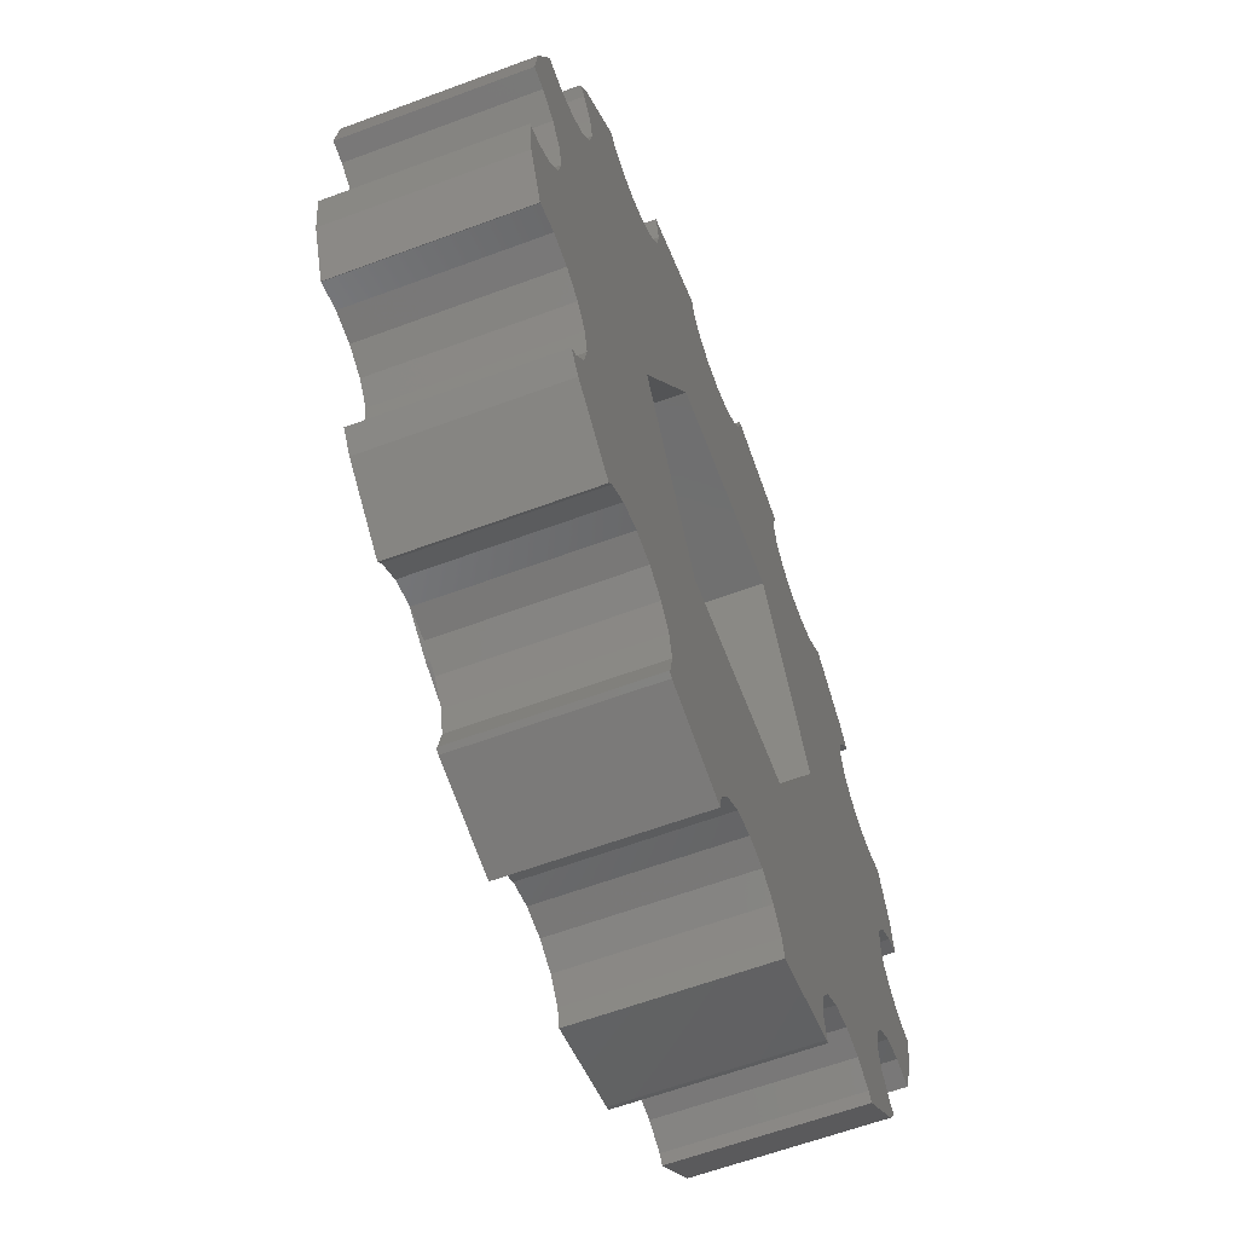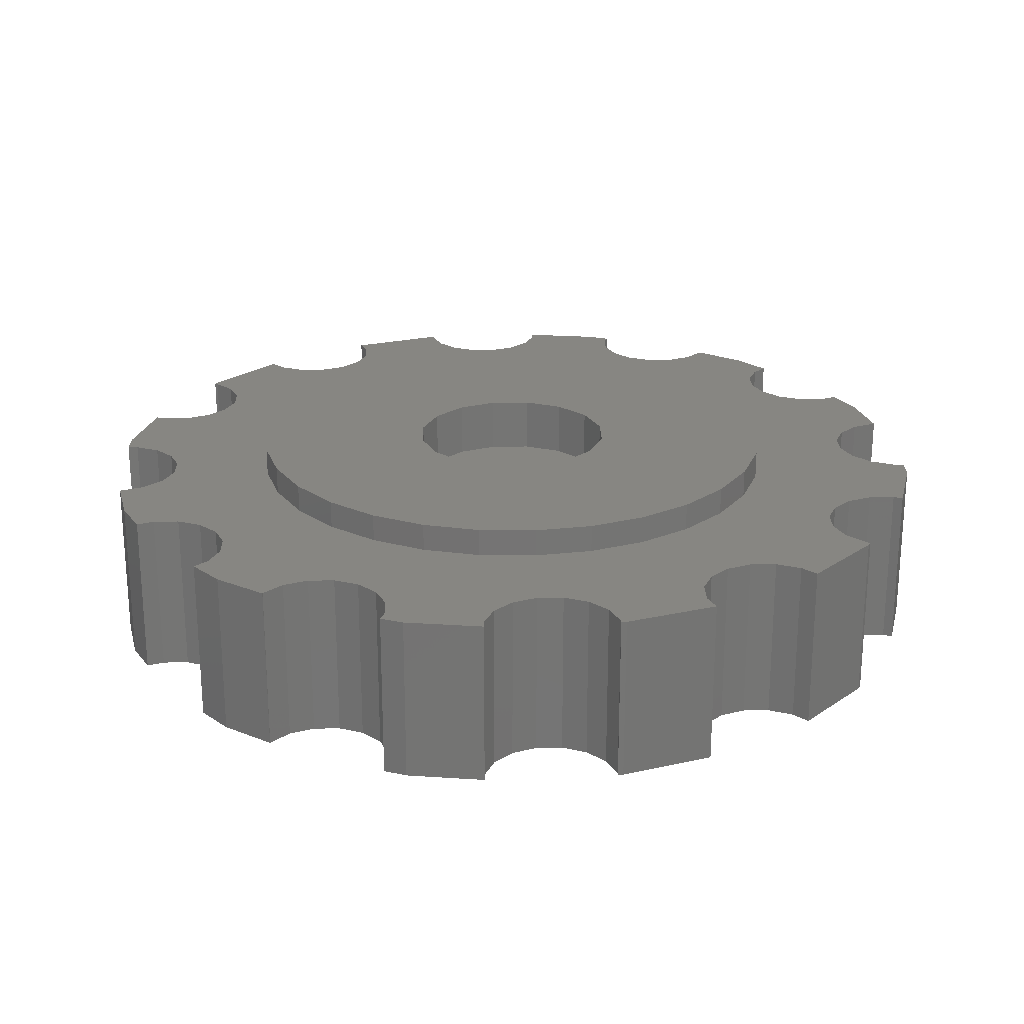
<metadata>
{"format":"stl","ext":"stl","renderer":"f3d","projection":"perspective","resolution":1024,"background":"white","views":[{"elev":-61.4,"azim":110.8,"up":"+Y"},{"elev":23.0,"azim":-35.0,"up":"+Z"}]}
</metadata>
<code>
# stl→obj: 360 verts, 716 faces
v -0.4592 -6.891 -1.5
v 0 -6.8 -1.5
v 0 -6.8 1.5
v -0.4592 -6.891 1.5
v -0.4592 6.891 -1.5
v -0.4592 6.891 1.5
v 0 6.8 -1.5
v 0 6.8 1.5
v -0.5226 -4.973 1.5
v 0.5226 -4.973 1.5
v 0.5226 -4.973 2
v -0.5226 -4.973 2
v 0 -1.85 2
v -0.5226 4.973 1.5
v -0.5226 4.973 2
v 0.5226 4.973 1.5
v 0 1.85 2
v 0.5226 4.973 2
v -0.708 -1.709 1
v -0.708 -1.709 2
v 0 -1.85 1
v -0.708 1.709 1
v 0 1.85 1
v -0.708 1.709 2
v -0.8485 -7.151 -1.5
v -0.8485 -7.151 1.5
v -0.8485 7.151 -1.5
v -0.8485 7.151 1.5
v -1.109 -7.541 -1.5
v -1.109 -7.541 1.5
v -1.109 7.541 -1.5
v -1.109 7.541 1.5
v -1.178 -7.889 -1.5
v -1.178 -7.889 1.5
v -1.178 7.889 -1.5
v -1.178 7.889 1.5
v -1.308 -1.308 1
v -1.308 1.308 1
v -1.308 -1.308 2
v -1.308 1.308 2
v -1.545 -4.755 1.5
v -1.545 -4.755 2
v -1.545 4.755 1.5
v -1.545 4.755 2
v -1.709 -0.708 1
v -1.709 0.708 1
v -1.709 -0.708 2
v -1.709 0.708 2
v -1.75 -3.031 -1.5
v -1.75 -3.031 0.8
v 1.75 -3.031 -1.5
v -1.75 3.031 0.8
v 1.75 -3.031 0.8
v -1.75 3.031 -1.5
v 1.75 3.031 -1.5
v 1.75 3.031 0.8
v -1.85 0 1
v -1.85 0 2
v -2.5 -4.33 1.5
v -2.5 -4.33 2
v -2.5 4.33 1.5
v -2.5 4.33 2
v -2.8 -6.928 -1.5
v -2.8 -6.928 1.5
v -2.8 6.928 -1.5
v -2.8 6.928 1.5
v -2.837 -7.48 -1.5
v -2.837 -7.48 1.5
v -2.837 7.48 -1.5
v -2.837 7.48 1.5
v -2.891 -6.469 -1.5
v -2.891 -6.469 1.5
v -2.891 -7.387 -1.5
v -2.891 -7.387 1.5
v -2.891 6.469 -1.5
v -2.891 6.469 1.5
v -2.891 7.387 -1.5
v -2.891 7.387 1.5
v -2.923 -7.435 -1.5
v -2.923 -7.435 1.5
v -2.923 7.435 -1.5
v -2.923 7.435 1.5
v -3.151 -6.08 -1.5
v -3.151 -6.08 1.5
v -3.151 6.08 -1.5
v -3.151 6.08 1.5
v -3.346 -3.716 1.5
v -3.346 -3.716 2
v -3.346 3.716 1.5
v -3.346 3.716 2
v -3.5 0 -1.5
v -3.5 0 0.8
v -3.541 -5.82 -1.5
v -3.541 -5.82 1.5
v -3.541 5.82 -1.5
v -3.541 5.82 1.5
v -4 -5.728 -1.5
v -4 -5.728 1.5
v -4 5.728 -1.5
v -4 5.728 1.5
v -4.045 -2.939 1.5
v -4.045 -2.939 2
v -4.045 2.939 1.5
v -4.045 2.939 2
v -4.459 -5.82 -1.5
v -4.459 -5.82 1.5
v -4.459 5.82 -1.5
v -4.459 5.82 1.5
v -4.568 -2.034 1.5
v -4.568 -2.034 2
v -4.568 2.034 1.5
v -4.568 2.034 2
v -4.849 -6.08 -1.5
v -4.849 -6.08 1.5
v -4.849 6.08 -1.5
v -4.849 6.08 1.5
v -4.891 -1.04 1.5
v -4.891 -1.04 2
v -4.891 1.04 1.5
v -4.891 1.04 2
v -4.947 -6.227 -1.5
v -4.947 -6.227 1.5
v -4.947 6.227 -1.5
v -4.947 6.227 1.5
v -5 0 1.5
v -5 0 2
v -5.728 -4 -1.5
v -5.728 -4 1.5
v -5.728 4 -1.5
v -5.728 4 1.5
v -5.82 -3.541 -1.5
v -5.82 -3.541 1.5
v -5.82 -4.459 -1.5
v -5.82 -4.459 1.5
v -5.82 3.541 -1.5
v -5.82 3.541 1.5
v -5.82 4.459 -1.5
v -5.82 4.459 1.5
v -5.988 -5.305 -1.5
v -5.988 -5.305 1.5
v -5.988 5.305 -1.5
v -5.988 5.305 1.5
v -6.08 -3.151 -1.5
v -6.08 -3.151 1.5
v -6.08 -4.849 -1.5
v -6.08 -4.849 1.5
v -6.08 3.151 -1.5
v -6.08 3.151 1.5
v -6.08 4.849 -1.5
v -6.08 4.849 1.5
v -6.233 -4.951 -1.5
v -6.233 -4.951 1.5
v -6.233 4.951 -1.5
v -6.233 4.951 1.5
v -6.469 -2.891 -1.5
v -6.469 -2.891 1.5
v -6.469 2.891 -1.5
v -6.469 2.891 1.5
v -6.891 -0.4592 -1.5
v -6.8 0 -1.5
v -6.8 0 1.5
v -6.891 -0.4592 1.5
v -6.891 0.4592 -1.5
v -6.891 0.4592 1.5
v -6.928 -2.8 -1.5
v -6.928 -2.8 1.5
v -6.928 2.8 -1.5
v -6.928 2.8 1.5
v -7.151 -0.8485 -1.5
v -7.151 -0.8485 1.5
v -7.151 0.8485 -1.5
v -7.151 0.8485 1.5
v -7.387 -2.891 -1.5
v -7.387 -2.891 1.5
v -7.387 2.891 -1.5
v -7.387 2.891 1.5
v -7.395 -2.896 -1.5
v -7.395 -2.896 1.5
v -7.395 2.896 -1.5
v -7.395 2.896 1.5
v -7.541 -1.109 -1.5
v -7.541 -1.109 1.5
v -7.541 1.109 -1.5
v -7.541 1.109 1.5
v -7.768 -1.915 -1.5
v -7.768 -1.915 1.5
v -7.768 1.915 -1.5
v -7.768 1.915 1.5
v -7.858 -1.172 -1.5
v -7.858 -1.172 1.5
v -7.858 1.172 -1.5
v -7.858 1.172 1.5
v 0.708 -1.709 1
v 0.708 -1.709 2
v 0.4592 -6.891 -1.5
v 0.4592 -6.891 1.5
v 0.708 1.709 1
v 0.708 1.709 2
v 0.4592 6.891 -1.5
v 0.4592 6.891 1.5
v 0.8485 -7.151 -1.5
v 0.8485 -7.151 1.5
v 2.8 -6.928 -1.5
v 1.545 -4.755 1.5
v 0.8485 7.151 -1.5
v 2.891 6.469 -1.5
v 3.151 6.08 -1.5
v 1.545 4.755 1.5
v 0.8485 7.151 1.5
v 1.545 -4.755 2
v 1.545 4.755 2
v 1.308 -1.308 1
v 1.308 -1.308 2
v 2.5 -4.33 2
v 1.308 1.308 1
v 1.308 1.308 2
v 2.5 4.33 2
v 1.109 -7.541 -1.5
v 1.109 -7.541 1.5
v 2.8 -6.928 1.5
v 2.891 -6.469 1.5
v 1.109 7.541 1.5
v 1.109 7.541 -1.5
v 2.8 6.928 -1.5
v 2.8 6.928 1.5
v 1.178 -7.889 -1.5
v 2.837 -7.48 -1.5
v 1.178 -7.889 1.5
v 2.837 -7.48 1.5
v 1.178 7.889 1.5
v 1.178 7.889 -1.5
v 2.837 7.48 -1.5
v 2.837 7.48 1.5
v 1.709 -0.708 2
v 1.709 -0.708 1
v 3.346 -3.716 2
v 4.045 -2.939 2
v 1.709 0.708 1
v 1.709 0.708 2
v 4.045 2.939 2
v 3.346 3.716 2
v 2.5 -4.33 1.5
v 3.151 -6.08 1.5
v 2.5 4.33 1.5
v 1.85 0 2
v 1.85 0 1
v 4.568 -2.034 2
v 4.891 -1.04 2
v 4.891 1.04 2
v 4.568 2.034 2
v 3.5 0 0.8
v 2.891 -6.469 -1.5
v 3.151 -6.08 -1.5
v 3.5 0 -1.5
v 5.82 -3.541 -1.5
v 3.541 -5.82 -1.5
v 4 -5.728 -1.5
v 5.728 -4 -1.5
v 3.541 5.82 -1.5
v 4 5.728 -1.5
v 5.728 4 -1.5
v 5.82 3.541 -1.5
v 5 0 2
v 3.541 -5.82 1.5
v 3.346 -3.716 1.5
v 3.346 3.716 1.5
v 2.891 6.469 1.5
v 3.151 6.08 1.5
v 3.541 5.82 1.5
v 2.891 -7.387 1.5
v 2.891 -7.387 -1.5
v 2.891 7.387 -1.5
v 2.891 7.387 1.5
v 2.923 -7.435 -1.5
v 2.923 -7.435 1.5
v 2.923 7.435 -1.5
v 2.923 7.435 1.5
v 4 -5.728 1.5
v 5.728 -4 1.5
v 4.045 -2.939 1.5
v 4 5.728 1.5
v 4.045 2.939 1.5
v 5.728 4 1.5
v 4.459 -5.82 -1.5
v 4.459 -5.82 1.5
v 4.459 5.82 -1.5
v 4.459 5.82 1.5
v 4.568 -2.034 1.5
v 5.82 -3.541 1.5
v 4.568 2.034 1.5
v 5.82 3.541 1.5
v 4.849 -6.08 -1.5
v 4.849 -6.08 1.5
v 5.82 -4.459 -1.5
v 5.988 -5.305 -1.5
v 5.988 -5.305 1.5
v 5.82 -4.459 1.5
v 4.849 6.08 -1.5
v 5.988 5.305 -1.5
v 5.82 4.459 -1.5
v 4.849 6.08 1.5
v 5.82 4.459 1.5
v 5.988 5.305 1.5
v 4.891 -1.04 1.5
v 6.08 -3.151 1.5
v 6.469 -2.891 1.5
v 4.891 1.04 1.5
v 4.947 -6.227 -1.5
v 4.947 -6.227 1.5
v 4.947 6.227 1.5
v 4.947 6.227 -1.5
v 5 0 1.5
v 7.151 -0.8485 1.5
v 6.891 -0.4592 1.5
v 6.08 3.151 1.5
v 6.469 2.891 1.5
v 6.8 0 1.5
v 6.891 0.4592 1.5
v 6.8 0 -1.5
v 6.08 -3.151 -1.5
v 6.08 -4.849 1.5
v 6.08 -4.849 -1.5
v 6.08 3.151 -1.5
v 6.08 4.849 -1.5
v 6.08 4.849 1.5
v 6.233 -4.951 -1.5
v 6.233 -4.951 1.5
v 6.233 4.951 1.5
v 6.233 4.951 -1.5
v 6.469 -2.891 -1.5
v 6.891 -0.4592 -1.5
v 6.469 2.891 -1.5
v 6.891 0.4592 -1.5
v 7.151 -0.8485 -1.5
v 6.928 -2.8 -1.5
v 6.928 -2.8 1.5
v 6.928 2.8 -1.5
v 7.151 0.8485 -1.5
v 7.151 0.8485 1.5
v 6.928 2.8 1.5
v 7.768 -1.915 -1.5
v 7.387 -2.891 -1.5
v 7.387 -2.891 1.5
v 7.768 -1.915 1.5
v 7.387 2.891 -1.5
v 7.768 1.915 -1.5
v 7.768 1.915 1.5
v 7.387 2.891 1.5
v 7.541 -1.109 -1.5
v 7.541 -1.109 1.5
v 7.541 1.109 -1.5
v 7.541 1.109 1.5
v 7.395 -2.896 -1.5
v 7.395 -2.896 1.5
v 7.395 2.896 -1.5
v 7.395 2.896 1.5
v 7.858 -1.172 -1.5
v 7.858 -1.172 1.5
v 7.858 1.172 -1.5
v 7.858 1.172 1.5
f 1 2 3
f 1 3 4
f 5 6 7
f 6 8 7
f 9 4 3
f 9 3 10
f 9 10 11
f 9 11 12
f 12 11 13
f 14 15 16
f 14 8 6
f 14 16 8
f 15 17 18
f 15 18 16
f 19 20 21
f 19 21 22
f 20 12 13
f 20 13 21
f 22 21 23
f 22 23 17
f 22 17 24
f 24 17 15
f 25 1 4
f 25 4 26
f 27 28 5
f 28 6 5
f 29 25 30
f 30 25 26
f 31 28 27
f 31 32 28
f 33 29 34
f 34 29 30
f 35 32 31
f 35 36 32
f 37 19 38
f 37 39 19
f 39 20 19
f 38 19 22
f 38 22 24
f 38 24 40
f 41 4 9
f 41 9 12
f 41 12 42
f 41 26 4
f 42 12 20
f 43 6 28
f 43 14 6
f 43 44 14
f 44 15 14
f 44 24 15
f 45 37 46
f 45 39 37
f 45 47 39
f 46 37 38
f 46 38 48
f 48 38 40
f 49 50 51
f 49 2 1
f 49 51 2
f 50 52 53
f 50 53 51
f 54 5 7
f 54 7 55
f 54 55 56
f 54 56 52
f 52 56 53
f 57 45 46
f 57 47 45
f 57 46 58
f 57 58 47
f 58 46 48
f 59 41 42
f 59 42 60
f 60 20 39
f 60 42 20
f 61 62 43
f 62 24 44
f 62 40 24
f 62 44 43
f 63 25 29
f 64 30 26
f 65 31 27
f 66 28 32
f 67 29 33
f 67 33 34
f 67 34 68
f 67 63 29
f 68 30 64
f 68 34 30
f 69 31 65
f 69 35 31
f 69 70 35
f 70 32 36
f 70 36 35
f 70 66 32
f 71 1 25
f 71 25 63
f 71 63 72
f 72 26 41
f 72 63 64
f 72 64 26
f 73 63 67
f 73 64 63
f 73 74 64
f 74 68 64
f 75 27 5
f 75 65 27
f 75 66 65
f 75 76 66
f 76 28 66
f 76 43 28
f 77 65 78
f 77 69 65
f 78 65 66
f 78 66 70
f 79 67 68
f 79 68 80
f 79 73 67
f 79 74 73
f 79 80 74
f 80 68 74
f 81 69 77
f 81 77 82
f 81 82 69
f 82 70 69
f 82 77 78
f 82 78 70
f 83 1 71
f 83 49 1
f 83 71 84
f 84 41 59
f 84 71 72
f 84 72 41
f 85 5 54
f 85 75 5
f 85 76 75
f 85 86 76
f 86 43 76
f 86 61 43
f 87 59 60
f 87 60 88
f 88 60 39
f 89 90 61
f 90 40 62
f 90 62 61
f 91 50 49
f 91 54 92
f 91 92 50
f 92 54 52
f 92 52 50
f 93 49 83
f 93 83 84
f 93 84 94
f 94 59 87
f 94 84 59
f 95 85 54
f 95 96 85
f 96 61 86
f 96 86 85
f 96 89 61
f 97 93 94
f 97 94 98
f 98 94 87
f 99 95 54
f 99 100 95
f 100 89 96
f 100 96 95
f 101 87 102
f 102 39 47
f 102 87 88
f 102 88 39
f 103 90 89
f 103 104 90
f 104 40 90
f 104 48 40
f 105 97 98
f 105 98 106
f 107 108 99
f 108 100 99
f 109 101 110
f 110 101 102
f 110 102 47
f 111 104 103
f 111 112 104
f 112 48 104
f 113 105 106
f 113 106 114
f 115 116 107
f 116 108 107
f 117 109 118
f 118 47 58
f 118 109 110
f 118 110 47
f 119 112 111
f 119 120 112
f 120 48 112
f 120 58 48
f 121 113 122
f 122 113 114
f 123 116 115
f 123 124 116
f 125 117 126
f 125 120 119
f 125 126 120
f 126 58 120
f 126 117 118
f 126 118 58
f 127 49 93
f 127 93 97
f 127 97 105
f 128 87 101
f 128 98 87
f 128 101 109
f 128 106 98
f 128 109 117
f 128 117 125
f 129 54 91
f 129 99 54
f 129 107 99
f 130 89 100
f 130 100 108
f 130 103 89
f 131 49 127
f 131 91 49
f 131 127 132
f 132 127 128
f 132 128 125
f 133 127 105
f 133 128 127
f 133 134 128
f 134 106 128
f 135 129 91
f 135 130 129
f 135 136 130
f 136 103 130
f 136 111 103
f 137 107 129
f 137 129 138
f 138 129 130
f 138 130 108
f 139 105 113
f 139 113 121
f 139 121 122
f 139 122 140
f 139 133 105
f 140 106 134
f 140 114 106
f 140 122 114
f 141 107 137
f 141 115 107
f 141 123 115
f 141 142 123
f 142 108 116
f 142 116 124
f 142 124 123
f 142 138 108
f 143 91 131
f 143 131 144
f 144 131 132
f 144 132 125
f 145 133 139
f 145 134 133
f 145 146 134
f 146 140 134
f 147 135 91
f 147 136 135
f 147 148 136
f 148 111 136
f 149 137 150
f 149 141 137
f 150 137 138
f 150 138 142
f 151 139 152
f 151 145 139
f 151 152 145
f 152 139 140
f 152 140 146
f 152 146 145
f 153 141 149
f 153 142 141
f 153 149 150
f 153 150 154
f 153 154 142
f 154 150 142
f 155 143 144
f 155 144 156
f 156 144 125
f 157 158 147
f 158 111 148
f 158 119 111
f 158 148 147
f 159 91 143
f 159 143 155
f 159 160 91
f 159 161 160
f 159 162 161
f 162 125 161
f 162 156 125
f 163 91 160
f 163 147 91
f 163 157 147
f 163 160 164
f 164 125 119
f 164 160 161
f 164 161 125
f 165 155 156
f 165 156 166
f 167 168 157
f 168 158 157
f 169 155 165
f 169 159 155
f 169 162 159
f 169 170 162
f 170 156 162
f 170 166 156
f 171 157 163
f 171 163 172
f 171 167 157
f 172 119 158
f 172 158 168
f 172 163 164
f 172 164 119
f 173 165 166
f 173 166 174
f 175 176 167
f 176 168 167
f 177 173 174
f 177 174 178
f 179 180 175
f 180 176 175
f 181 182 169
f 182 170 169
f 183 171 172
f 183 172 184
f 185 165 173
f 185 169 165
f 185 173 177
f 185 177 186
f 185 181 169
f 186 166 170
f 186 170 182
f 186 174 166
f 186 177 178
f 186 178 174
f 187 167 171
f 187 171 183
f 187 175 167
f 187 179 175
f 187 180 179
f 187 188 180
f 188 168 176
f 188 172 168
f 188 176 180
f 188 184 172
f 189 181 185
f 189 185 190
f 189 190 181
f 190 182 181
f 190 185 186
f 190 186 182
f 191 183 184
f 191 184 192
f 191 187 183
f 191 188 187
f 191 192 188
f 192 184 188
f 21 13 193
f 21 193 23
f 13 11 194
f 13 194 193
f 2 195 196
f 2 196 3
f 2 51 195
f 3 196 10
f 23 193 197
f 23 197 198
f 23 198 17
f 17 198 18
f 7 8 199
f 7 199 55
f 8 200 199
f 8 16 200
f 195 201 202
f 195 202 196
f 195 51 203
f 195 203 201
f 196 202 204
f 196 204 10
f 199 200 205
f 199 205 206
f 199 206 207
f 199 207 55
f 200 16 208
f 200 209 205
f 200 208 209
f 10 204 210
f 10 210 11
f 11 210 194
f 16 18 208
f 18 198 211
f 18 211 208
f 193 194 212
f 193 212 197
f 194 213 212
f 194 210 214
f 194 214 213
f 197 212 215
f 197 215 216
f 197 216 198
f 198 216 217
f 198 217 211
f 201 218 202
f 201 203 218
f 202 218 219
f 202 219 220
f 202 220 221
f 202 221 204
f 205 209 222
f 205 223 224
f 205 222 223
f 205 224 206
f 209 208 225
f 209 225 222
f 218 226 219
f 218 203 227
f 218 227 226
f 219 226 228
f 219 228 229
f 219 229 220
f 223 222 230
f 223 231 232
f 223 230 231
f 223 232 224
f 222 225 233
f 222 233 230
f 226 227 229
f 226 229 228
f 231 230 232
f 230 233 232
f 212 213 234
f 212 235 215
f 212 234 235
f 213 214 236
f 213 236 237
f 213 237 234
f 215 235 238
f 215 238 216
f 216 238 239
f 216 239 240
f 216 241 217
f 216 240 241
f 204 242 214
f 204 214 210
f 204 221 243
f 204 243 242
f 208 211 244
f 208 244 225
f 211 217 244
f 235 234 245
f 235 246 238
f 235 245 246
f 234 237 247
f 234 247 248
f 234 248 245
f 238 246 239
f 239 246 245
f 239 245 249
f 239 250 240
f 239 249 250
f 51 53 251
f 51 252 203
f 51 253 252
f 51 254 255
f 51 251 254
f 51 256 253
f 51 257 256
f 51 258 257
f 51 255 258
f 53 56 251
f 55 207 259
f 55 254 56
f 55 259 260
f 55 260 261
f 55 261 262
f 55 262 254
f 56 254 251
f 245 248 263
f 245 263 249
f 242 243 264
f 242 265 236
f 242 236 214
f 242 264 265
f 244 217 266
f 244 267 225
f 244 268 267
f 244 266 269
f 244 269 268
f 217 241 266
f 203 220 270
f 203 252 220
f 203 271 227
f 203 270 271
f 220 229 270
f 220 252 221
f 224 225 267
f 224 232 272
f 224 267 206
f 224 272 225
f 225 272 273
f 225 273 233
f 227 271 274
f 227 274 275
f 227 275 229
f 229 275 270
f 232 233 276
f 232 276 272
f 233 273 277
f 233 277 276
f 252 253 221
f 221 253 243
f 271 270 275
f 271 275 274
f 206 267 268
f 206 268 207
f 272 276 273
f 273 276 277
f 253 256 264
f 253 264 243
f 207 268 259
f 268 269 259
f 265 264 278
f 265 278 279
f 265 280 236
f 265 279 280
f 236 280 237
f 266 241 240
f 266 281 269
f 266 282 283
f 266 240 282
f 266 283 281
f 254 262 255
f 256 257 278
f 256 278 264
f 259 269 260
f 269 281 260
f 257 284 285
f 257 285 278
f 257 258 284
f 278 285 279
f 260 281 286
f 260 286 261
f 281 287 286
f 281 283 287
f 280 288 237
f 280 279 289
f 280 289 288
f 237 288 247
f 282 240 250
f 282 290 291
f 282 250 290
f 282 291 283
f 284 292 293
f 284 293 285
f 284 258 294
f 284 294 295
f 284 295 292
f 285 293 296
f 285 297 279
f 285 296 297
f 286 287 298
f 286 298 299
f 286 300 261
f 286 299 300
f 287 301 298
f 287 283 302
f 287 302 303
f 287 303 301
f 288 304 247
f 288 289 305
f 288 305 306
f 288 306 304
f 247 304 248
f 290 250 249
f 290 307 291
f 290 249 307
f 292 308 293
f 292 295 308
f 293 308 309
f 293 309 296
f 298 301 310
f 298 311 299
f 298 310 311
f 301 303 310
f 304 312 248
f 304 306 313
f 304 314 312
f 304 313 314
f 248 312 263
f 307 249 263
f 307 312 291
f 307 263 312
f 308 295 296
f 308 296 309
f 311 310 299
f 310 303 299
f 312 315 291
f 312 316 315
f 312 317 318
f 312 314 317
f 312 318 316
f 258 279 297
f 258 255 279
f 258 297 294
f 279 255 289
f 261 283 291
f 261 291 262
f 261 300 283
f 283 300 302
f 255 262 319
f 255 320 289
f 255 319 320
f 289 320 305
f 294 297 321
f 294 322 295
f 294 321 322
f 297 296 321
f 262 291 315
f 262 323 319
f 262 315 323
f 300 299 324
f 300 324 302
f 302 324 325
f 302 325 303
f 295 322 326
f 295 326 296
f 296 326 327
f 296 327 321
f 299 303 328
f 299 329 324
f 299 328 329
f 303 325 328
f 320 330 306
f 320 306 305
f 320 319 331
f 320 331 330
f 322 321 326
f 321 327 326
f 323 315 332
f 323 332 333
f 323 333 319
f 315 316 332
f 324 329 328
f 324 328 325
f 330 331 334
f 330 335 336
f 330 336 306
f 330 334 335
f 306 336 313
f 332 316 337
f 332 337 338
f 332 338 333
f 316 318 339
f 316 340 337
f 316 339 340
f 319 317 314
f 319 314 331
f 319 333 317
f 317 333 318
f 331 314 313
f 331 313 334
f 333 338 318
f 318 338 339
f 335 334 341
f 335 342 343
f 335 343 336
f 335 341 342
f 336 343 344
f 336 344 313
f 337 340 345
f 337 345 346
f 337 346 338
f 340 339 347
f 340 348 345
f 340 347 348
f 334 313 349
f 334 349 341
f 313 350 349
f 313 344 350
f 338 351 352
f 338 352 339
f 338 346 351
f 339 352 347
f 342 353 354
f 342 354 343
f 342 341 353
f 343 354 344
f 345 348 355
f 345 355 346
f 348 356 355
f 348 347 356
f 353 341 354
f 354 341 344
f 355 356 347
f 355 347 346
f 349 350 357
f 349 357 341
f 350 344 358
f 350 358 357
f 351 346 359
f 351 359 360
f 351 360 352
f 352 360 347
f 341 357 344
f 344 357 358
f 346 347 360
f 346 360 359

</code>
